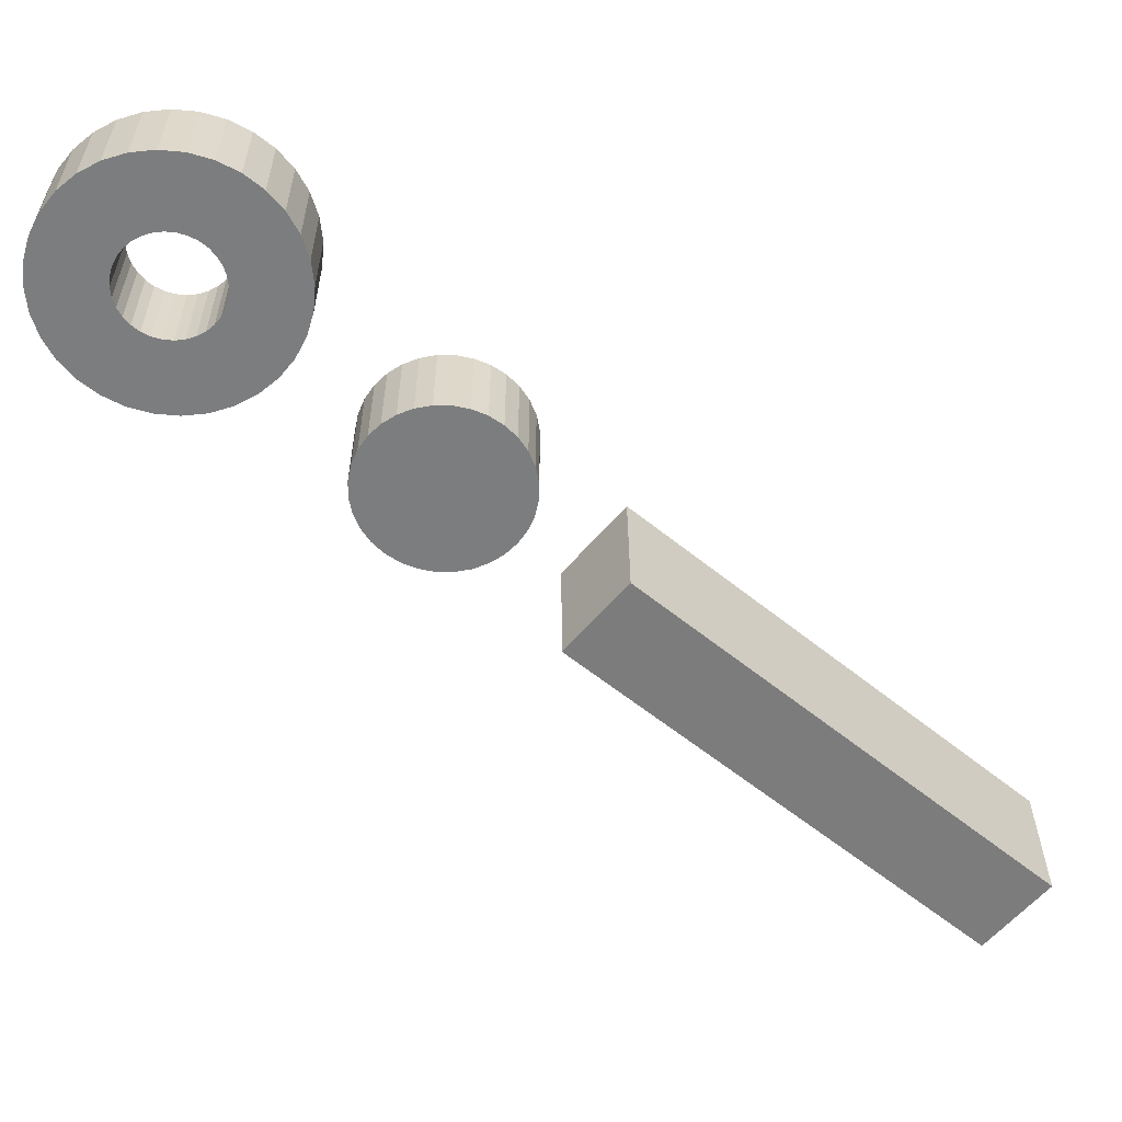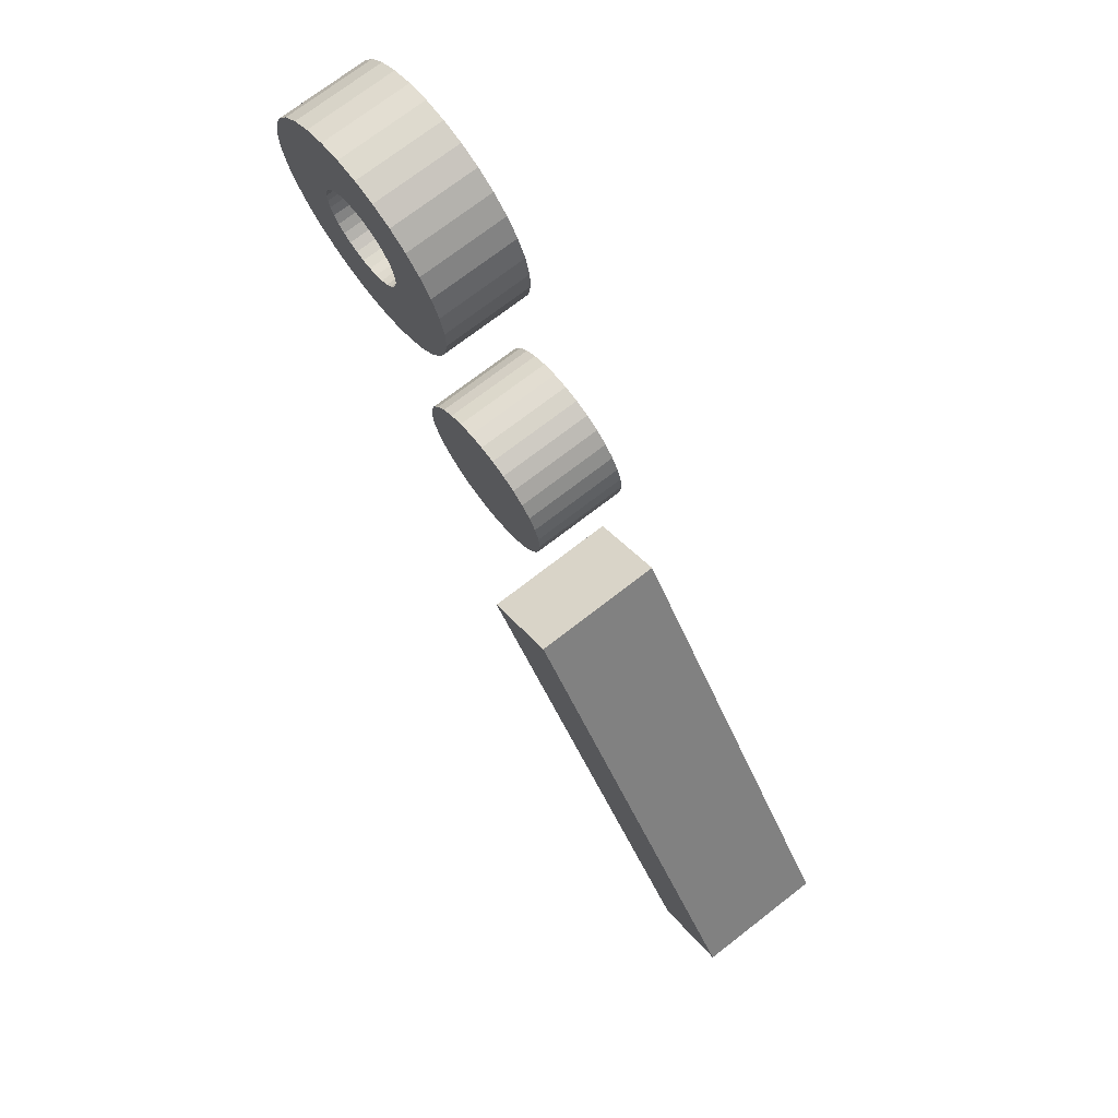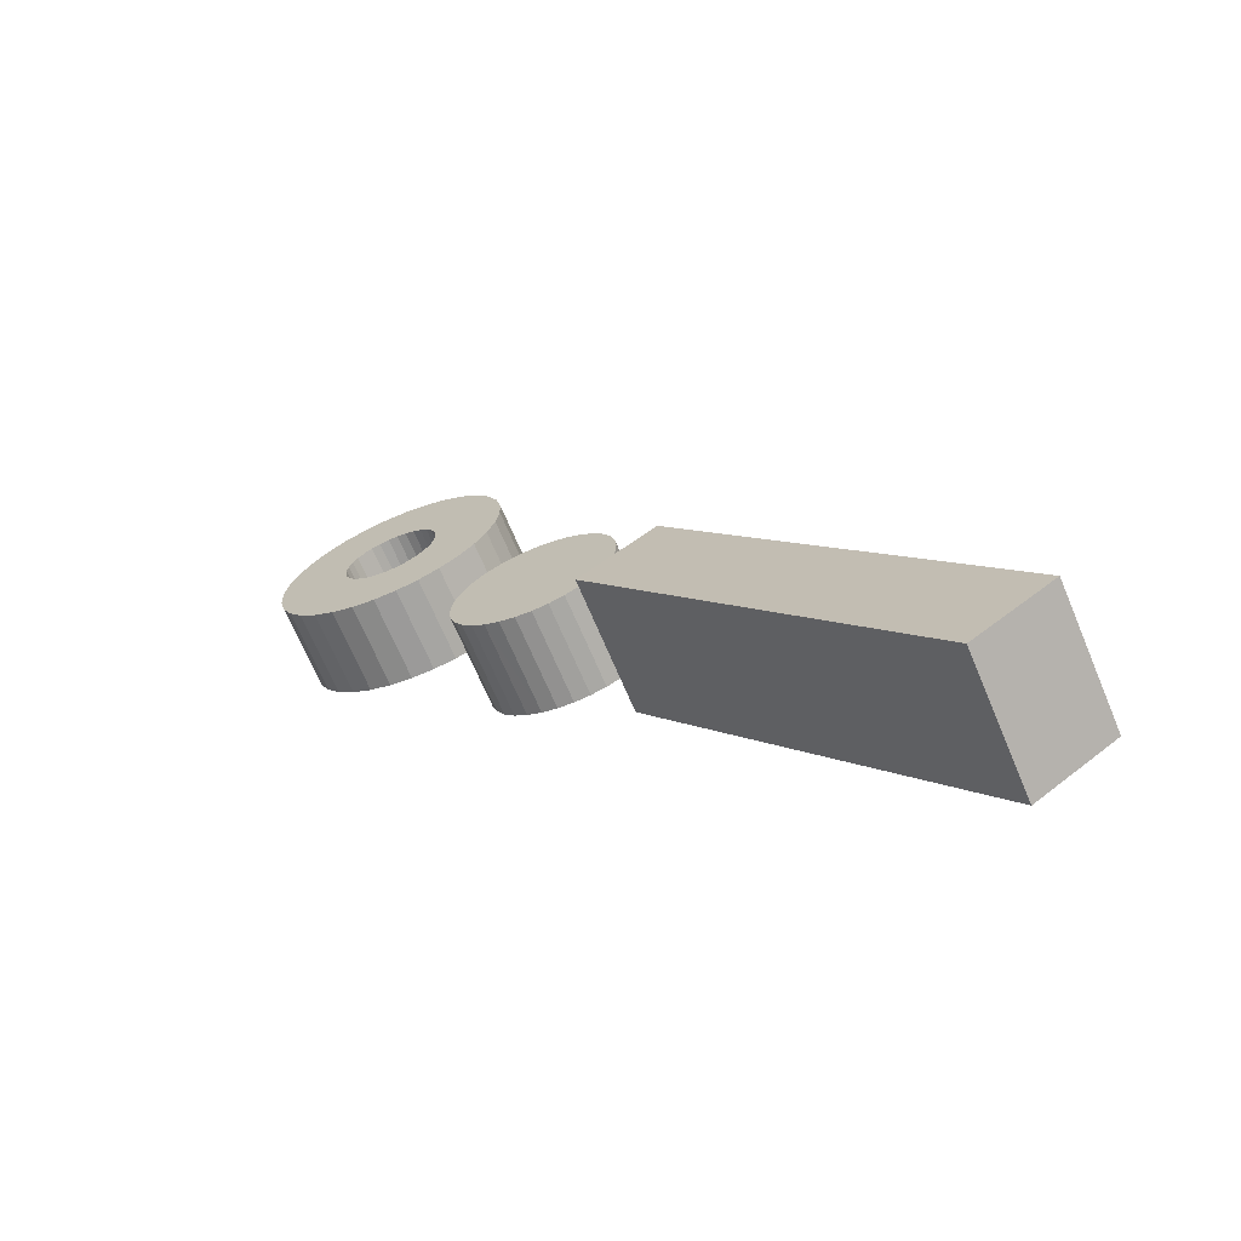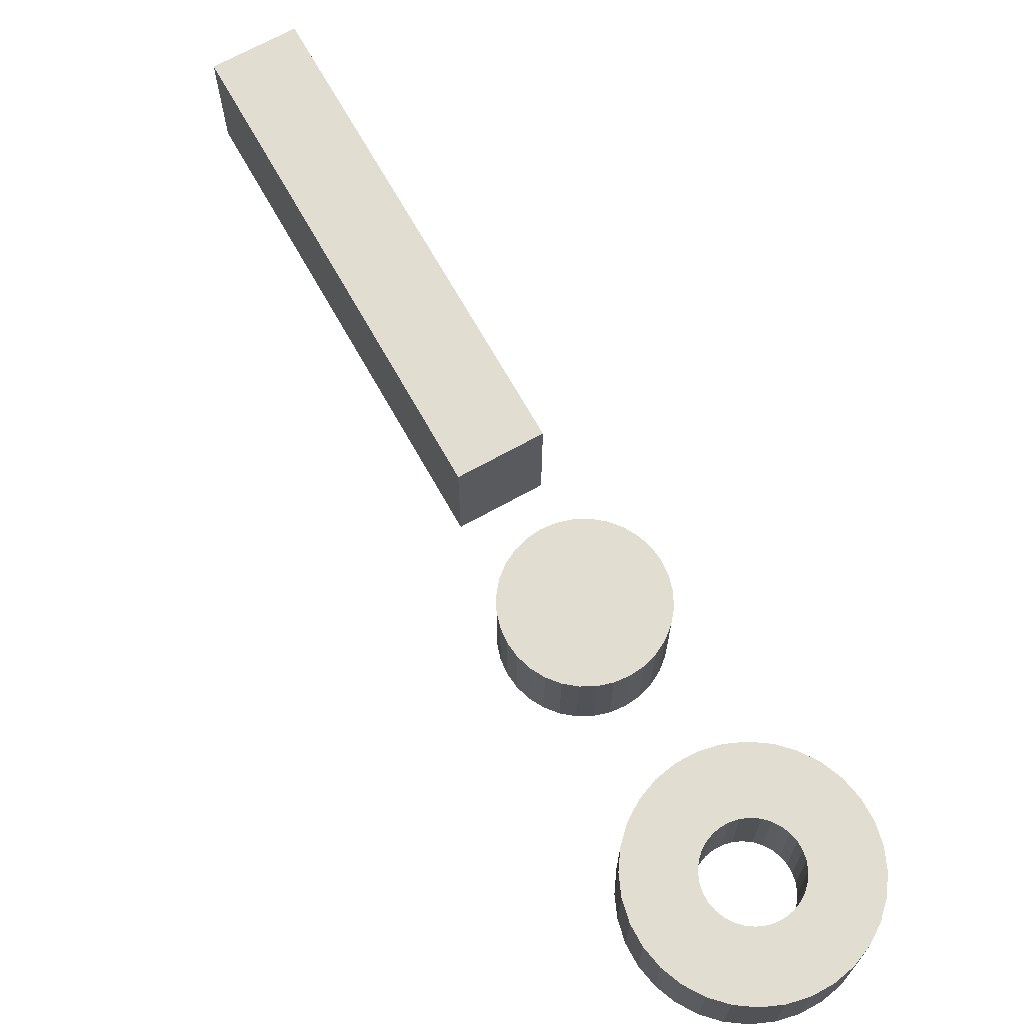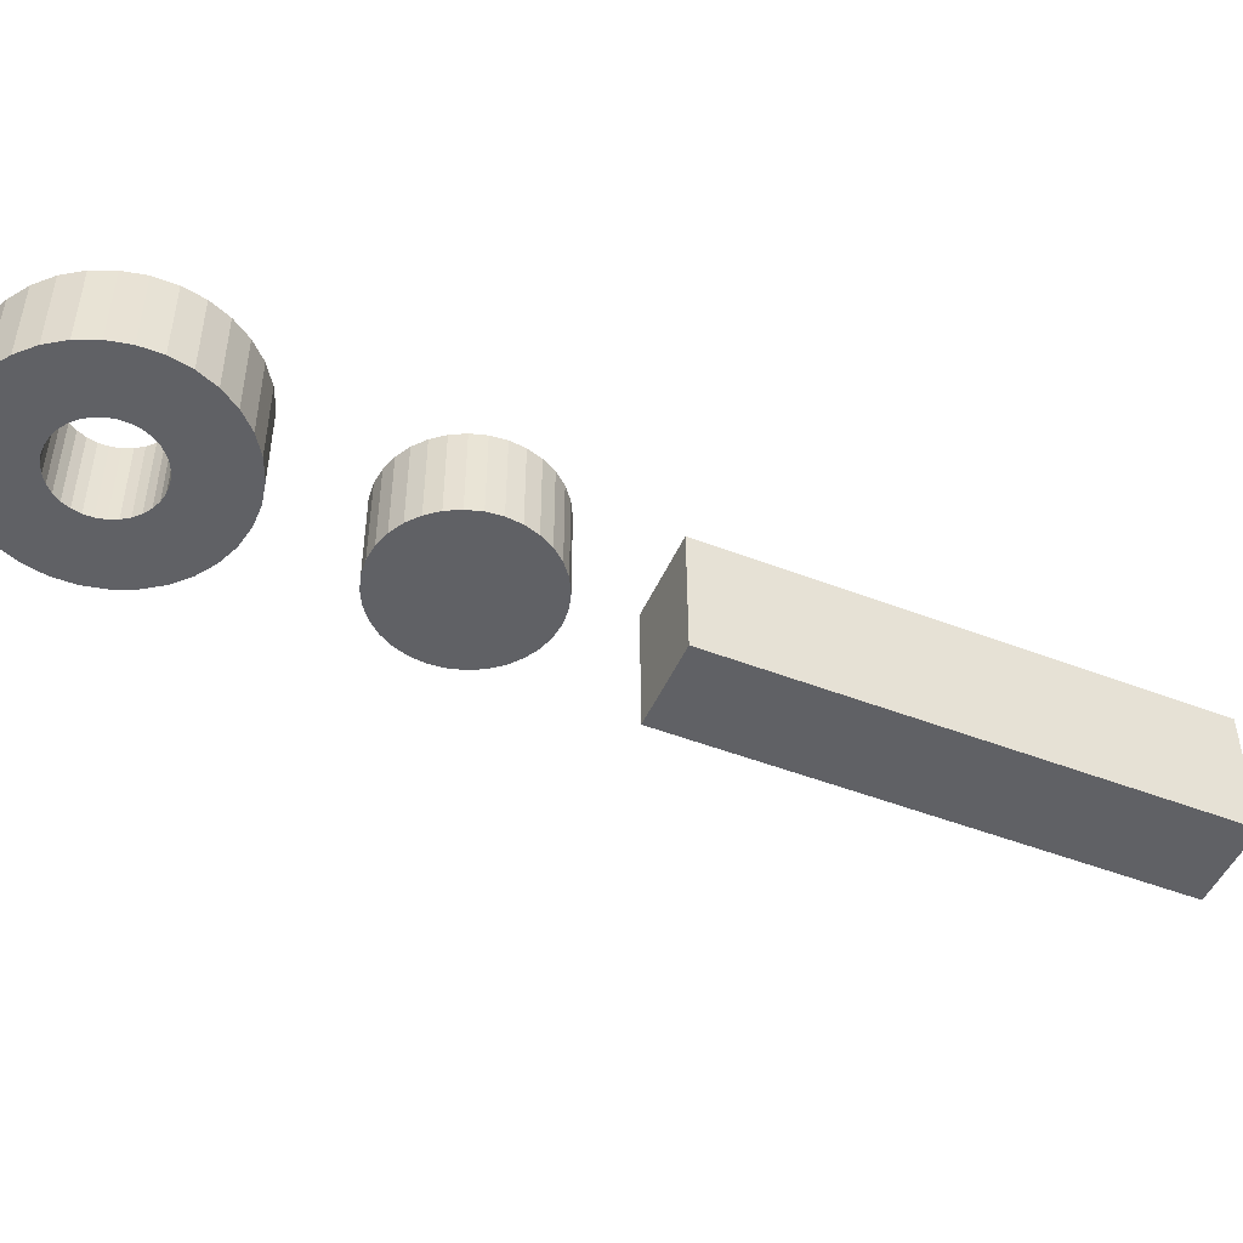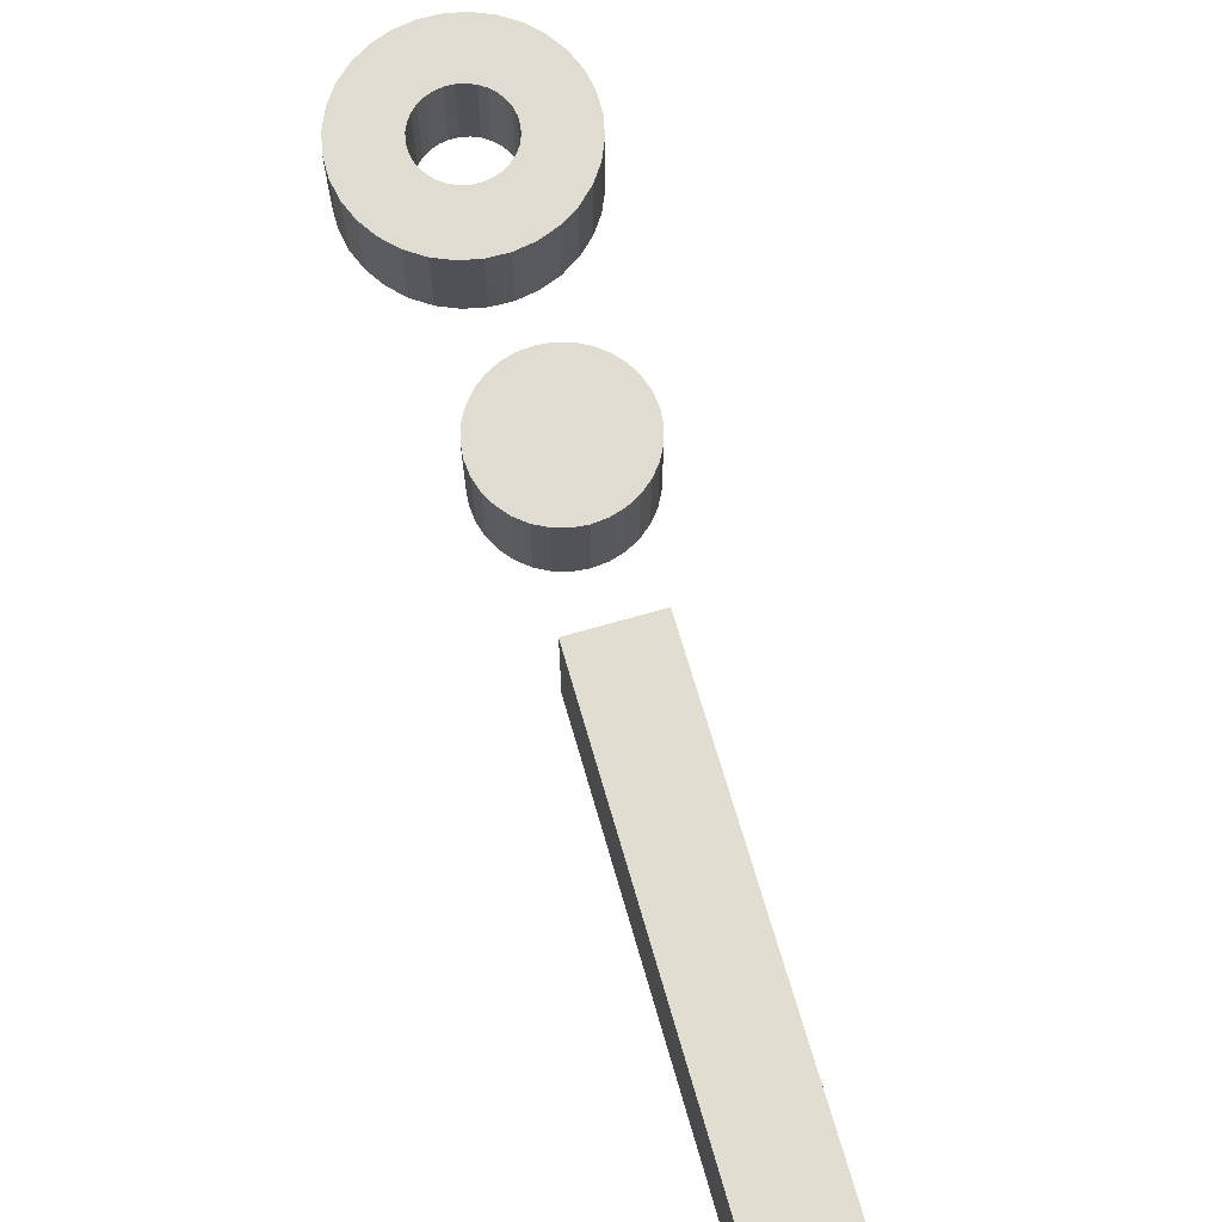
<metadata>
{"format":"obj","ext":"obj","renderer":"f3d","projection":"perspective","resolution":1024,"background":"white","views":[{"elev":-59.0,"azim":15.1,"up":"+Y"},{"elev":72.5,"azim":52.3,"up":"+Z"},{"elev":-68.5,"azim":22.9,"up":"+Z"},{"elev":68.5,"azim":-64.2,"up":"+Y"},{"elev":-48.7,"azim":31.6,"up":"+Y"},{"elev":69.2,"azim":129.0,"up":"+Y"}]}
</metadata>
<code>
o 06_Circle.023
v 2.14 -0.2101 -3.106
v 2.145 -0.2101 -3.105
v 2.15 -0.2101 -3.105
v 2.155 -0.2101 -3.106
v 2.159 -0.2101 -3.107
v 2.164 -0.2101 -3.11
v 2.167 -0.2101 -3.113
v 2.17 -0.2101 -3.117
v 2.172 -0.2101 -3.122
v 2.173 -0.2101 -3.126
v 2.173 -0.2101 -3.131
v 2.173 -0.2101 -3.136
v 2.171 -0.2101 -3.141
v 2.168 -0.2101 -3.145
v 2.165 -0.2101 -3.148
v 2.161 -0.2101 -3.151
v 2.157 -0.2101 -3.153
v 2.152 -0.2101 -3.154
v 2.147 -0.2101 -3.154
v 2.142 -0.2101 -3.154
v 2.138 -0.2101 -3.152
v 2.133 -0.2101 -3.149
v 2.13 -0.2101 -3.146
v 2.127 -0.2101 -3.142
v 2.125 -0.2101 -3.138
v 2.124 -0.2101 -3.133
v 2.124 -0.2101 -3.128
v 2.124 -0.2101 -3.123
v 2.126 -0.2101 -3.119
v 2.129 -0.2101 -3.114
v 2.132 -0.2101 -3.111
v 2.136 -0.2101 -3.108
v 2.145 -0.2101 -3.12
v 2.147 -0.2101 -3.119
v 2.149 -0.2101 -3.119
v 2.151 -0.2101 -3.12
v 2.153 -0.2101 -3.12
v 2.155 -0.2101 -3.121
v 2.156 -0.2101 -3.123
v 2.157 -0.2101 -3.124
v 2.158 -0.2101 -3.126
v 2.159 -0.2101 -3.128
v 2.159 -0.2101 -3.13
v 2.158 -0.2101 -3.132
v 2.158 -0.2101 -3.134
v 2.157 -0.2101 -3.136
v 2.155 -0.2101 -3.137
v 2.154 -0.2101 -3.138
v 2.152 -0.2101 -3.139
v 2.15 -0.2101 -3.14
v 2.148 -0.2101 -3.14
v 2.146 -0.2101 -3.139
v 2.144 -0.2101 -3.139
v 2.142 -0.2101 -3.138
v 2.141 -0.2101 -3.136
v 2.14 -0.2101 -3.135
v 2.139 -0.2101 -3.133
v 2.138 -0.2101 -3.131
v 2.138 -0.2101 -3.129
v 2.139 -0.2101 -3.127
v 2.139 -0.2101 -3.125
v 2.14 -0.2101 -3.123
v 2.142 -0.2101 -3.122
v 2.143 -0.2101 -3.121
v 2.14 -0.1917 -3.106
v 2.145 -0.1917 -3.105
v 2.15 -0.1917 -3.105
v 2.155 -0.1917 -3.106
v 2.159 -0.1917 -3.107
v 2.164 -0.1917 -3.11
v 2.167 -0.1917 -3.113
v 2.17 -0.1917 -3.117
v 2.172 -0.1917 -3.122
v 2.173 -0.1917 -3.126
v 2.173 -0.1917 -3.131
v 2.173 -0.1917 -3.136
v 2.171 -0.1917 -3.141
v 2.168 -0.1917 -3.145
v 2.165 -0.1917 -3.148
v 2.161 -0.1917 -3.151
v 2.157 -0.1917 -3.153
v 2.152 -0.1917 -3.154
v 2.147 -0.1917 -3.154
v 2.142 -0.1917 -3.154
v 2.138 -0.1917 -3.152
v 2.133 -0.1917 -3.149
v 2.13 -0.1917 -3.146
v 2.127 -0.1917 -3.142
v 2.125 -0.1917 -3.138
v 2.124 -0.1917 -3.133
v 2.124 -0.1917 -3.128
v 2.124 -0.1917 -3.123
v 2.126 -0.1917 -3.119
v 2.129 -0.1917 -3.114
v 2.132 -0.1917 -3.111
v 2.136 -0.1917 -3.108
v 2.145 -0.1917 -3.12
v 2.147 -0.1917 -3.119
v 2.149 -0.1917 -3.119
v 2.151 -0.1917 -3.12
v 2.153 -0.1917 -3.12
v 2.155 -0.1917 -3.121
v 2.156 -0.1917 -3.123
v 2.157 -0.1917 -3.124
v 2.158 -0.1917 -3.126
v 2.159 -0.1917 -3.128
v 2.159 -0.1917 -3.13
v 2.158 -0.1917 -3.132
v 2.158 -0.1917 -3.134
v 2.157 -0.1917 -3.136
v 2.155 -0.1917 -3.137
v 2.154 -0.1917 -3.138
v 2.152 -0.1917 -3.139
v 2.15 -0.1917 -3.14
v 2.148 -0.1917 -3.14
v 2.146 -0.1917 -3.139
v 2.144 -0.1917 -3.139
v 2.142 -0.1917 -3.138
v 2.141 -0.1917 -3.136
v 2.14 -0.1917 -3.135
v 2.139 -0.1917 -3.133
v 2.138 -0.1917 -3.131
v 2.138 -0.1917 -3.129
v 2.139 -0.1917 -3.127
v 2.139 -0.1917 -3.125
v 2.14 -0.1917 -3.123
v 2.142 -0.1917 -3.122
v 2.143 -0.1917 -3.121
v 2.272 -0.218 -3.29
v 2.272 -0.1905 -3.29
v 2.211 -0.2185 -3.203
v 2.211 -0.1911 -3.203
v 2.257 -0.218 -3.301
v 2.257 -0.1905 -3.301
v 2.195 -0.2185 -3.214
v 2.195 -0.1911 -3.214
v 2.173 -0.2104 -3.166
v 2.176 -0.2104 -3.164
v 2.179 -0.2104 -3.163
v 2.182 -0.2104 -3.163
v 2.186 -0.2104 -3.163
v 2.189 -0.2104 -3.164
v 2.192 -0.2104 -3.166
v 2.194 -0.2104 -3.168
v 2.197 -0.2104 -3.17
v 2.198 -0.2104 -3.173
v 2.199 -0.2104 -3.176
v 2.2 -0.2104 -3.18
v 2.199 -0.2104 -3.183
v 2.198 -0.2104 -3.186
v 2.197 -0.2104 -3.189
v 2.195 -0.2104 -3.192
v 2.192 -0.2104 -3.194
v 2.189 -0.2104 -3.196
v 2.186 -0.2104 -3.197
v 2.183 -0.2104 -3.197
v 2.18 -0.2104 -3.197
v 2.176 -0.2104 -3.196
v 2.173 -0.2104 -3.194
v 2.171 -0.2104 -3.192
v 2.168 -0.2104 -3.19
v 2.167 -0.2104 -3.187
v 2.166 -0.2104 -3.184
v 2.165 -0.2104 -3.18
v 2.166 -0.2104 -3.177
v 2.167 -0.2104 -3.174
v 2.168 -0.2104 -3.171
v 2.17 -0.2104 -3.168
v 2.173 -0.1907 -3.166
v 2.176 -0.1907 -3.164
v 2.179 -0.1907 -3.163
v 2.182 -0.1907 -3.163
v 2.186 -0.1907 -3.163
v 2.189 -0.1907 -3.164
v 2.192 -0.1907 -3.166
v 2.194 -0.1907 -3.168
v 2.197 -0.1907 -3.17
v 2.198 -0.1907 -3.173
v 2.199 -0.1907 -3.176
v 2.2 -0.1907 -3.18
v 2.199 -0.1907 -3.183
v 2.198 -0.1907 -3.186
v 2.197 -0.1907 -3.189
v 2.195 -0.1907 -3.192
v 2.192 -0.1907 -3.194
v 2.189 -0.1907 -3.196
v 2.186 -0.1907 -3.197
v 2.183 -0.1907 -3.197
v 2.18 -0.1907 -3.197
v 2.176 -0.1907 -3.196
v 2.173 -0.1907 -3.194
v 2.171 -0.1907 -3.192
v 2.168 -0.1907 -3.19
v 2.167 -0.1907 -3.187
v 2.166 -0.1907 -3.184
v 2.165 -0.1907 -3.18
v 2.166 -0.1907 -3.177
v 2.167 -0.1907 -3.174
v 2.168 -0.1907 -3.171
v 2.17 -0.1907 -3.168
v 2.272 -0.218 -3.29
v 2.272 -0.1905 -3.29
v 2.211 -0.2185 -3.203
v 2.211 -0.1911 -3.203
v 2.257 -0.218 -3.301
v 2.257 -0.1905 -3.301
v 2.195 -0.2185 -3.214
v 2.195 -0.1911 -3.214
f 20 51 52
f 6 39 7
f 20 53 21
f 7 40 8
f 22 53 54
f 8 41 9
f 23 54 55
f 10 41 42
f 23 56 24
f 11 42 43
f 25 56 57
f 11 44 12
f 25 58 26
f 13 44 45
f 27 58 59
f 13 46 14
f 28 59 60
f 15 46 47
f 2 33 34
f 28 61 29
f 15 48 16
f 3 34 35
f 30 61 62
f 17 48 49
f 4 35 36
f 31 62 63
f 17 50 18
f 4 37 5
f 31 64 32
f 19 50 51
f 6 37 38
f 32 33 1
f 84 115 83
f 103 70 71
f 117 84 85
f 104 71 72
f 86 117 85
f 105 72 73
f 87 118 86
f 74 105 73
f 120 87 88
f 75 106 74
f 89 120 88
f 108 75 76
f 122 89 90
f 77 108 76
f 91 122 90
f 110 77 78
f 92 123 91
f 79 110 78
f 66 97 65
f 125 92 93
f 112 79 80
f 67 98 66
f 94 125 93
f 81 112 80
f 68 99 67
f 95 126 94
f 114 81 82
f 101 68 69
f 128 95 96
f 83 114 82
f 70 101 69
f 97 96 65
f 95 30 31
f 69 4 5
f 121 58 57
f 96 31 32
f 70 5 6
f 122 59 58
f 65 32 1
f 71 6 7
f 123 60 59
f 97 34 33
f 72 7 8
f 124 61 60
f 98 35 34
f 73 8 9
f 61 126 62
f 99 36 35
f 74 9 10
f 126 63 62
f 100 37 36
f 75 10 11
f 127 64 63
f 101 38 37
f 76 11 12
f 128 33 64
f 102 39 38
f 77 12 13
f 103 40 39
f 78 13 14
f 104 41 40
f 79 14 15
f 105 42 41
f 80 15 16
f 106 43 42
f 81 16 17
f 107 44 43
f 82 17 18
f 108 45 44
f 19 82 18
f 109 46 45
f 84 19 20
f 110 47 46
f 85 20 21
f 111 48 47
f 86 21 22
f 112 49 48
f 87 22 23
f 113 50 49
f 88 23 24
f 114 51 50
f 89 24 25
f 115 52 51
f 90 25 26
f 116 53 52
f 91 26 27
f 117 54 53
f 92 27 28
f 66 1 2
f 118 55 54
f 93 28 29
f 67 2 3
f 119 56 55
f 94 29 30
f 68 3 4
f 120 57 56
f 129 132 131
f 132 135 131
f 135 134 133
f 134 129 133
f 135 129 131
f 136 130 134
f 143 139 155
f 169 177 185
f 140 171 139
f 167 198 166
f 154 185 153
f 141 172 140
f 168 199 167
f 155 186 154
f 142 173 141
f 137 200 168
f 156 187 155
f 143 174 142
f 157 188 156
f 144 175 143
f 158 189 157
f 145 176 144
f 159 190 158
f 146 177 145
f 160 191 159
f 147 178 146
f 161 192 160
f 148 179 147
f 162 193 161
f 149 180 148
f 163 194 162
f 150 181 149
f 164 195 163
f 151 182 150
f 138 169 137
f 165 196 164
f 152 183 151
f 139 170 138
f 166 197 165
f 153 184 152
f 201 204 203
f 204 207 203
f 207 206 205
f 206 201 205
f 207 201 203
f 208 202 206
f 20 19 51
f 6 38 39
f 20 52 53
f 7 39 40
f 22 21 53
f 8 40 41
f 23 22 54
f 10 9 41
f 23 55 56
f 11 10 42
f 25 24 56
f 11 43 44
f 25 57 58
f 13 12 44
f 27 26 58
f 13 45 46
f 28 27 59
f 15 14 46
f 2 1 33
f 28 60 61
f 15 47 48
f 3 2 34
f 30 29 61
f 17 16 48
f 4 3 35
f 31 30 62
f 17 49 50
f 4 36 37
f 31 63 64
f 19 18 50
f 6 5 37
f 32 64 33
f 84 116 115
f 103 102 70
f 117 116 84
f 104 103 71
f 86 118 117
f 105 104 72
f 87 119 118
f 74 106 105
f 120 119 87
f 75 107 106
f 89 121 120
f 108 107 75
f 122 121 89
f 77 109 108
f 91 123 122
f 110 109 77
f 92 124 123
f 79 111 110
f 66 98 97
f 125 124 92
f 112 111 79
f 67 99 98
f 94 126 125
f 81 113 112
f 68 100 99
f 95 127 126
f 114 113 81
f 101 100 68
f 128 127 95
f 83 115 114
f 70 102 101
f 97 128 96
f 95 94 30
f 69 68 4
f 121 122 58
f 96 95 31
f 70 69 5
f 122 123 59
f 65 96 32
f 71 70 6
f 123 124 60
f 97 98 34
f 72 71 7
f 124 125 61
f 98 99 35
f 73 72 8
f 61 125 126
f 99 100 36
f 74 73 9
f 126 127 63
f 100 101 37
f 75 74 10
f 127 128 64
f 101 102 38
f 76 75 11
f 128 97 33
f 102 103 39
f 77 76 12
f 103 104 40
f 78 77 13
f 104 105 41
f 79 78 14
f 105 106 42
f 80 79 15
f 106 107 43
f 81 80 16
f 107 108 44
f 82 81 17
f 108 109 45
f 19 83 82
f 109 110 46
f 84 83 19
f 110 111 47
f 85 84 20
f 111 112 48
f 86 85 21
f 112 113 49
f 87 86 22
f 113 114 50
f 88 87 23
f 114 115 51
f 89 88 24
f 115 116 52
f 90 89 25
f 116 117 53
f 91 90 26
f 117 118 54
f 92 91 27
f 66 65 1
f 118 119 55
f 93 92 28
f 67 66 2
f 119 120 56
f 94 93 29
f 68 67 3
f 120 121 57
f 129 130 132
f 132 136 135
f 135 136 134
f 134 130 129
f 135 133 129
f 136 132 130
f 139 138 167
f 138 137 167
f 137 168 167
f 167 166 165
f 165 164 163
f 163 162 159
f 162 161 159
f 161 160 159
f 159 158 163
f 158 157 163
f 157 156 155
f 155 154 153
f 153 152 155
f 152 151 155
f 151 150 149
f 149 148 151
f 148 147 151
f 147 146 143
f 146 145 143
f 145 144 143
f 143 142 141
f 141 140 139
f 167 165 163
f 157 155 139
f 163 157 139
f 143 141 139
f 139 167 163
f 155 151 143
f 151 147 143
f 169 170 173
f 170 171 173
f 171 172 173
f 173 174 175
f 175 176 177
f 177 178 179
f 179 180 177
f 180 181 177
f 181 182 183
f 183 184 185
f 185 186 187
f 187 188 185
f 188 189 185
f 189 190 193
f 190 191 193
f 191 192 193
f 193 194 197
f 194 195 197
f 195 196 197
f 197 198 199
f 199 200 169
f 173 175 169
f 175 177 169
f 181 183 177
f 183 185 177
f 197 199 193
f 199 169 193
f 185 189 169
f 189 193 169
f 140 172 171
f 167 199 198
f 154 186 185
f 141 173 172
f 168 200 199
f 155 187 186
f 142 174 173
f 137 169 200
f 156 188 187
f 143 175 174
f 157 189 188
f 144 176 175
f 158 190 189
f 145 177 176
f 159 191 190
f 146 178 177
f 160 192 191
f 147 179 178
f 161 193 192
f 148 180 179
f 162 194 193
f 149 181 180
f 163 195 194
f 150 182 181
f 164 196 195
f 151 183 182
f 138 170 169
f 165 197 196
f 152 184 183
f 139 171 170
f 166 198 197
f 153 185 184
f 201 202 204
f 204 208 207
f 207 208 206
f 206 202 201
f 207 205 201
f 208 204 202

</code>
